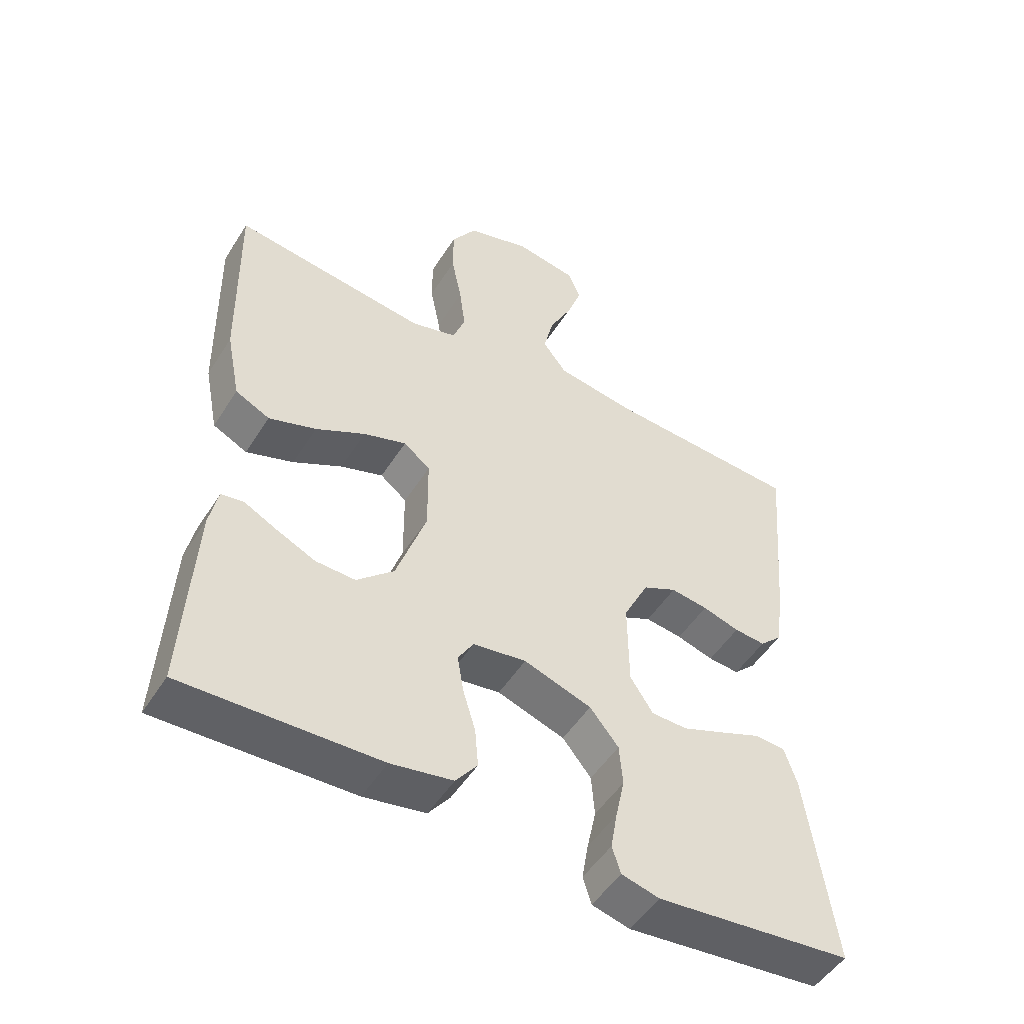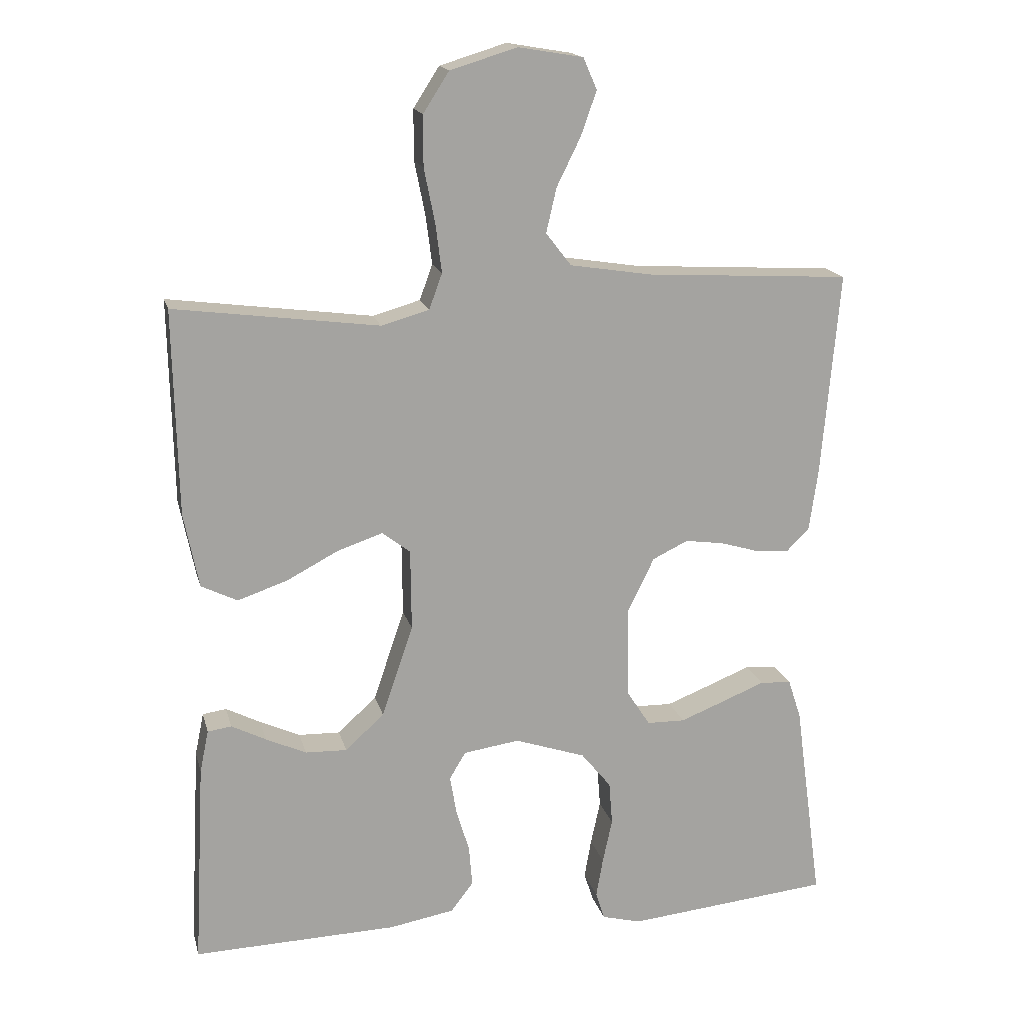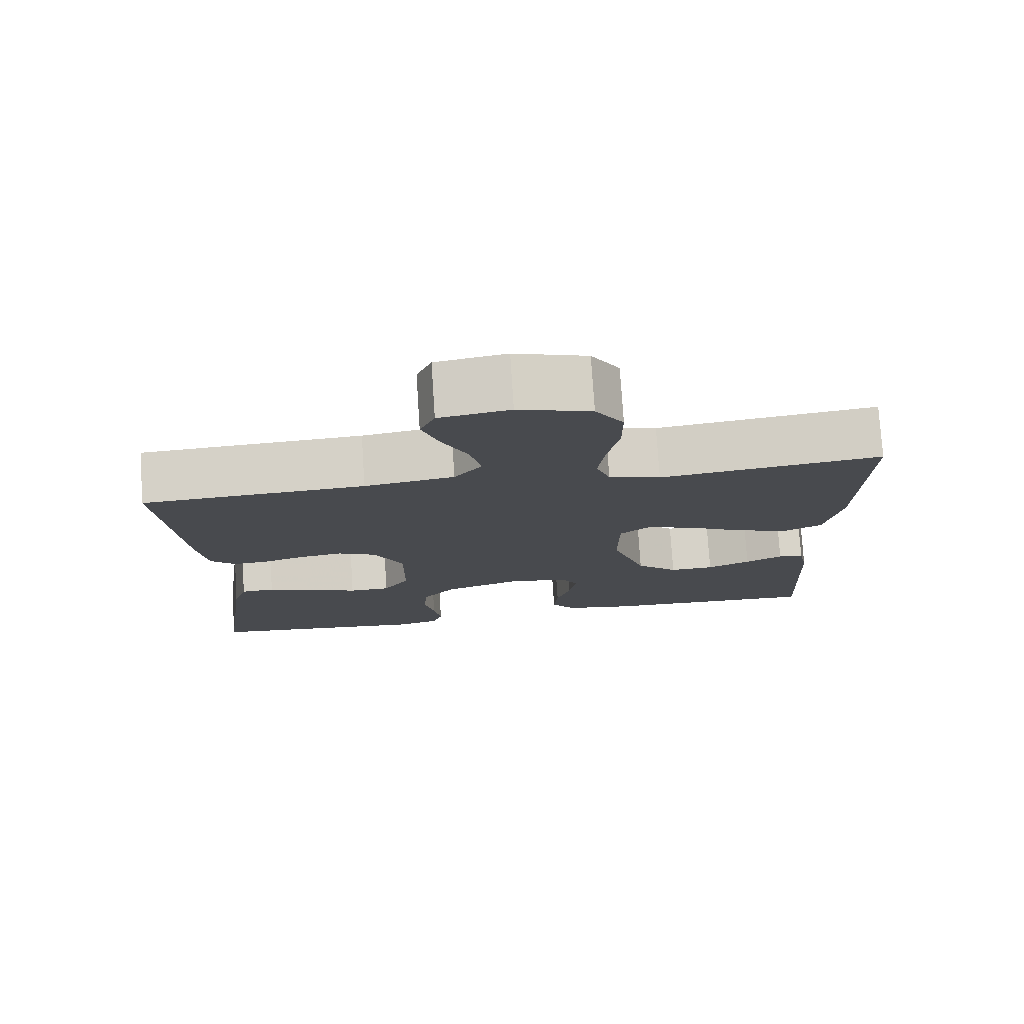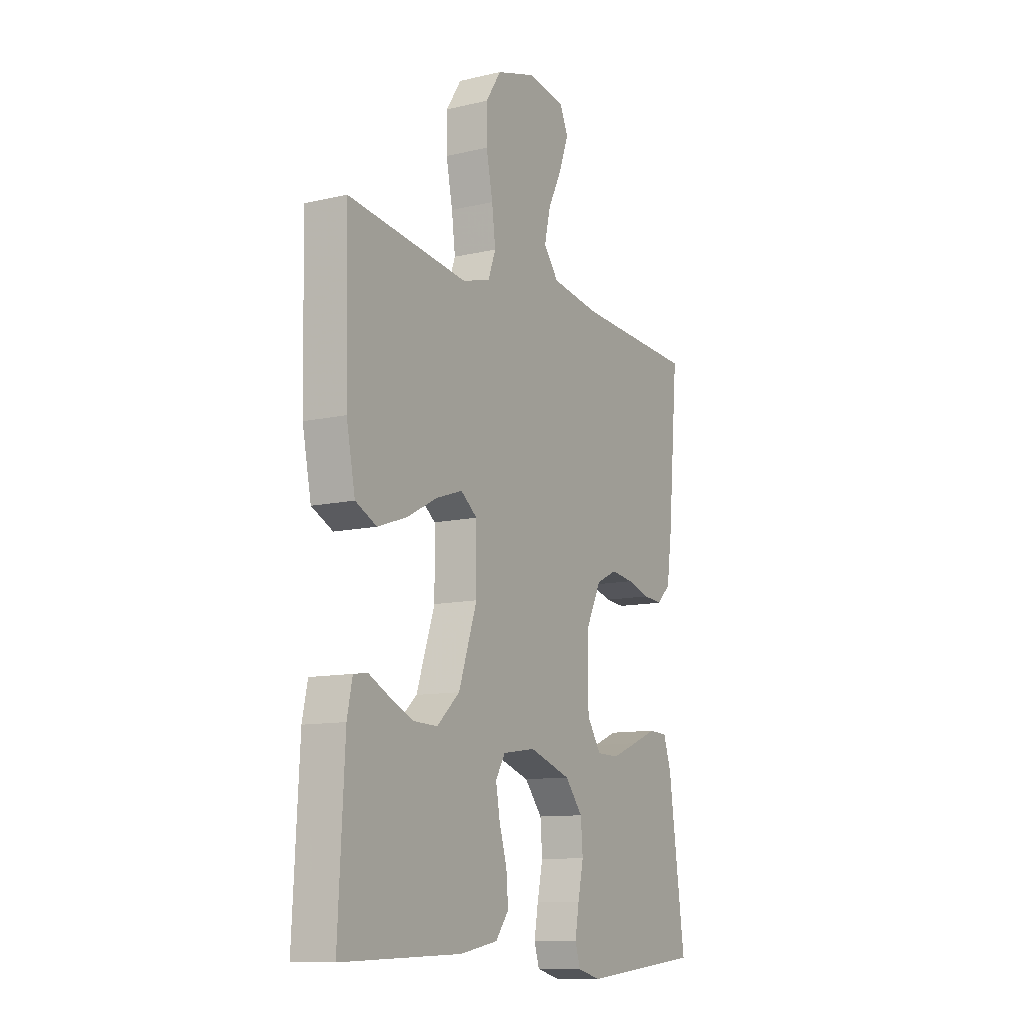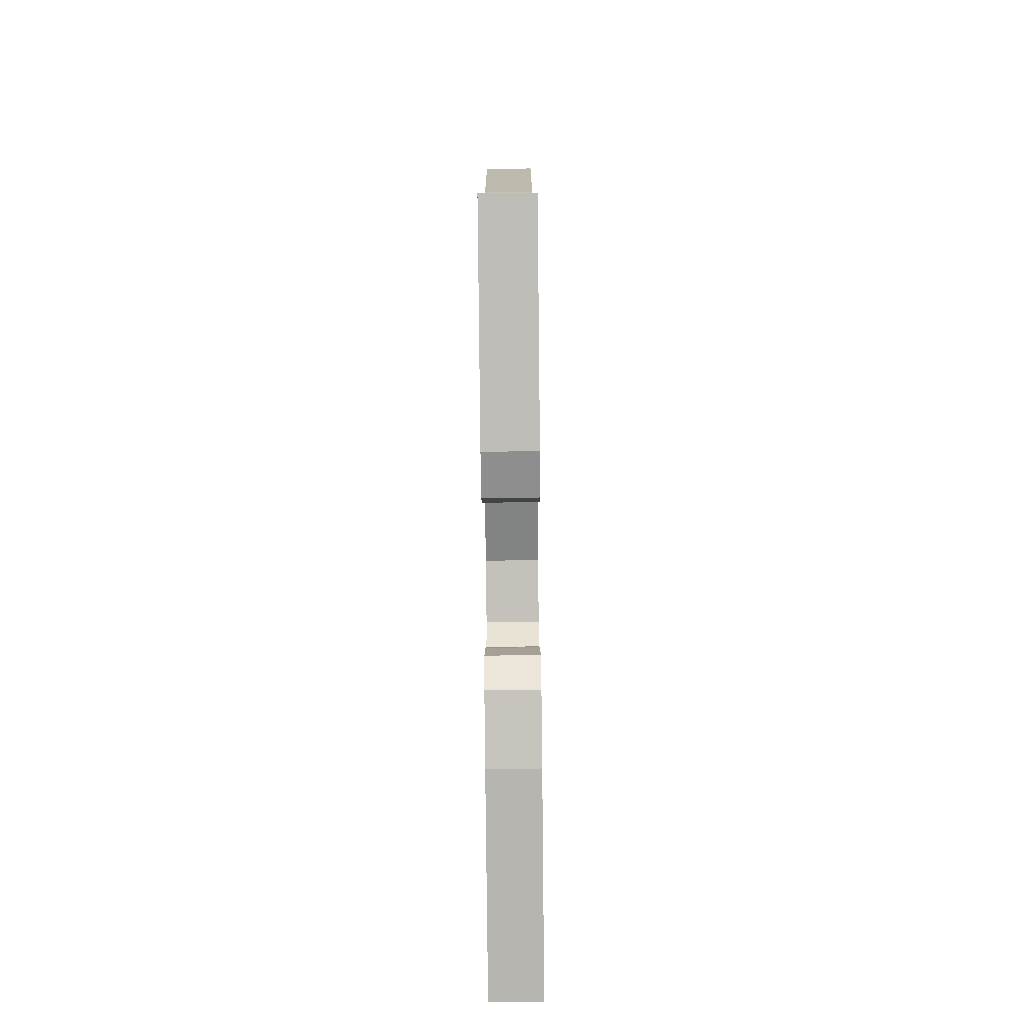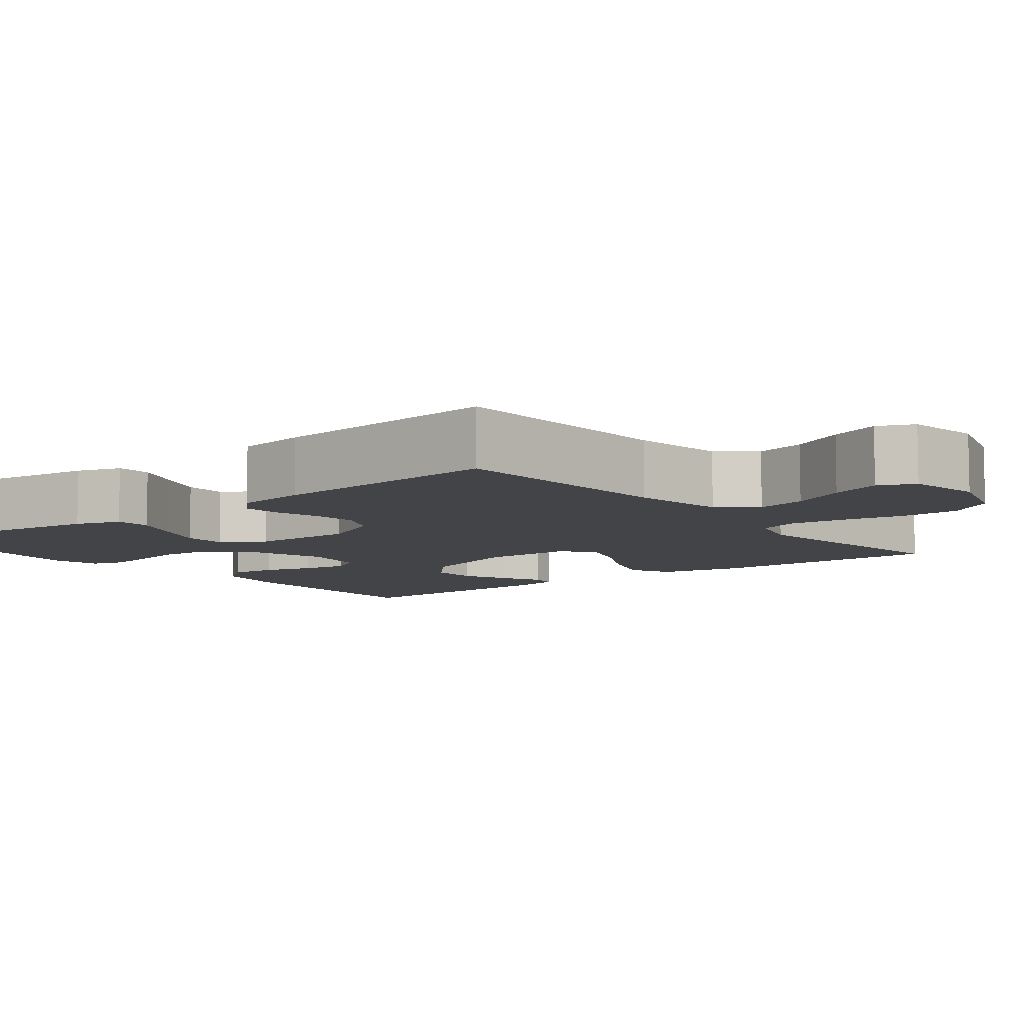
<metadata>
{"format":"obj","ext":"obj","renderer":"f3d","projection":"perspective","resolution":1024,"background":"white","views":[{"elev":-50.5,"azim":148.7,"up":"+Z"},{"elev":17.0,"azim":166.5,"up":"+Z"},{"elev":76.9,"azim":-3.7,"up":"+Z"},{"elev":-11.1,"azim":119.9,"up":"+Z"},{"elev":-79.5,"azim":-89.4,"up":"+Z"},{"elev":-7.9,"azim":-51.9,"up":"+Y"}]}
</metadata>
<code>
v 0.5 0.07 0.5
v 0.494 0.07 0.2
v 0.472 0.07 0.09
v 0.419 0.07 0.064
v 0.346 0.07 0.089
v 0.27 0.07 0.129
v 0.204 0.07 0.151
v 0.163 0.07 0.119
v 0.162 0.07 0
v 0.208 0.07 -0.135
v 0.265 0.07 -0.187
v 0.326 0.07 -0.185
v 0.385 0.07 -0.158
v 0.436 0.07 -0.132
v 0.471 0.07 -0.137
v 0.484 0.07 -0.2
v 0.5 0.07 -0.5
v 0.2 0.07 -0.491
v 0.105 0.07 -0.474
v 0.072 0.07 -0.431
v 0.077 0.07 -0.371
v 0.096 0.07 -0.308
v 0.106 0.07 -0.25
v 0.082 0.07 -0.21
v 0 0.07 -0.198
v -0.104 0.07 -0.233
v -0.148 0.07 -0.287
v -0.153 0.07 -0.351
v -0.139 0.07 -0.416
v -0.129 0.07 -0.474
v -0.142 0.07 -0.515
v -0.2 0.07 -0.53
v -0.5 0.07 -0.5
v -0.459 0.07 -0.2
v -0.44 0.07 -0.142
v -0.394 0.07 -0.139
v -0.332 0.07 -0.164
v -0.266 0.07 -0.19
v -0.21 0.07 -0.189
v -0.175 0.07 -0.135
v -0.174 0.07 0
v -0.213 0.07 0.079
v -0.265 0.07 0.104
v -0.322 0.07 0.096
v -0.379 0.07 0.079
v -0.427 0.07 0.075
v -0.461 0.07 0.108
v -0.474 0.07 0.2
v -0.5 0.07 0.5
v -0.2 0.07 0.517
v -0.079 0.07 0.536
v -0.042 0.07 0.584
v -0.057 0.07 0.649
v -0.092 0.07 0.72
v -0.115 0.07 0.785
v -0.095 0.07 0.831
v 0 0.07 0.847
v 0.098 0.07 0.817
v 0.136 0.07 0.758
v 0.136 0.07 0.684
v 0.12 0.07 0.604
v 0.111 0.07 0.533
v 0.13 0.07 0.481
v 0.2 0.07 0.461
v 0.5 0 0.5
v 0.494 0 0.2
v 0.472 0 0.09
v 0.419 0 0.064
v 0.346 0 0.089
v 0.27 0 0.129
v 0.204 0 0.151
v 0.163 0 0.119
v 0.162 0 0
v 0.208 0 -0.135
v 0.265 0 -0.187
v 0.326 0 -0.185
v 0.385 0 -0.158
v 0.436 0 -0.132
v 0.471 0 -0.137
v 0.484 0 -0.2
v 0.5 0 -0.5
v 0.2 0 -0.491
v 0.105 0 -0.474
v 0.072 0 -0.431
v 0.077 0 -0.371
v 0.096 0 -0.308
v 0.106 0 -0.25
v 0.082 0 -0.21
v 0 0 -0.198
v -0.104 0 -0.233
v -0.148 0 -0.287
v -0.153 0 -0.351
v -0.139 0 -0.416
v -0.129 0 -0.474
v -0.142 0 -0.515
v -0.2 0 -0.53
v -0.5 0 -0.5
v -0.459 0 -0.2
v -0.44 0 -0.142
v -0.394 0 -0.139
v -0.332 0 -0.164
v -0.266 0 -0.19
v -0.21 0 -0.189
v -0.175 0 -0.135
v -0.174 0 0
v -0.213 0 0.079
v -0.265 0 0.104
v -0.322 0 0.096
v -0.379 0 0.079
v -0.427 0 0.075
v -0.461 0 0.108
v -0.474 0 0.2
v -0.5 0 0.5
v -0.2 0 0.517
v -0.079 0 0.536
v -0.042 0 0.584
v -0.057 0 0.649
v -0.092 0 0.72
v -0.115 0 0.785
v -0.095 0 0.831
v 0 0 0.847
v 0.098 0 0.817
v 0.136 0 0.758
v 0.136 0 0.684
v 0.12 0 0.604
v 0.111 0 0.533
v 0.13 0 0.481
v 0.2 0 0.461
f 58 59 60 61
f 58 61 62
f 57 58 62
f 56 57 62
f 53 54 55 56
f 52 53 56 62
f 51 52 62 63
f 47 48 49 50
f 44 45 46 47
f 43 44 47 50
f 42 43 50 51
f 34 35 36 37
f 34 37 38
f 33 34 38 39
f 31 32 33 39
f 28 29 30 31
f 19 20 21 22
f 19 22 23
f 18 19 23
f 17 18 23
f 16 17 23 24
f 13 14 15 16
f 12 13 16
f 11 12 16 24
f 3 4 5 6
f 3 6 7
f 64 1 2 3
f 64 3 7
f 63 64 7 8
f 41 42 51 63
f 40 41 63 8
f 28 31 39 40
f 27 28 40
f 26 27 40 8
f 25 26 8 9
f 10 11 24 25
f 9 10 25
f 125 124 123 122
f 126 125 122
f 126 122 121
f 126 121 120
f 120 119 118 117
f 126 120 117 116
f 127 126 116 115
f 114 113 112 111
f 111 110 109 108
f 114 111 108 107
f 115 114 107 106
f 101 100 99 98
f 102 101 98
f 103 102 98 97
f 103 97 96 95
f 95 94 93 92
f 86 85 84 83
f 87 86 83
f 87 83 82
f 87 82 81
f 88 87 81 80
f 80 79 78 77
f 80 77 76
f 88 80 76 75
f 70 69 68 67
f 71 70 67
f 67 66 65 128
f 71 67 128
f 72 71 128 127
f 127 115 106 105
f 72 127 105 104
f 104 103 95 92
f 104 92 91
f 72 104 91 90
f 73 72 90 89
f 89 88 75 74
f 89 74 73
f 1 65 66 2
f 2 66 67 3
f 3 67 68 4
f 4 68 69 5
f 5 69 70 6
f 6 70 71 7
f 7 71 72 8
f 8 72 73 9
f 9 73 74 10
f 10 74 75 11
f 11 75 76 12
f 12 76 77 13
f 13 77 78 14
f 14 78 79 15
f 15 79 80 16
f 16 80 81 17
f 17 81 82 18
f 18 82 83 19
f 19 83 84 20
f 20 84 85 21
f 21 85 86 22
f 22 86 87 23
f 23 87 88 24
f 24 88 89 25
f 25 89 90 26
f 26 90 91 27
f 27 91 92 28
f 28 92 93 29
f 29 93 94 30
f 30 94 95 31
f 31 95 96 32
f 32 96 97 33
f 33 97 98 34
f 34 98 99 35
f 35 99 100 36
f 36 100 101 37
f 37 101 102 38
f 38 102 103 39
f 39 103 104 40
f 40 104 105 41
f 41 105 106 42
f 42 106 107 43
f 43 107 108 44
f 44 108 109 45
f 45 109 110 46
f 46 110 111 47
f 47 111 112 48
f 48 112 113 49
f 49 113 114 50
f 50 114 115 51
f 51 115 116 52
f 52 116 117 53
f 53 117 118 54
f 54 118 119 55
f 55 119 120 56
f 56 120 121 57
f 57 121 122 58
f 58 122 123 59
f 59 123 124 60
f 60 124 125 61
f 61 125 126 62
f 62 126 127 63
f 63 127 128 64
f 64 128 65 1

</code>
